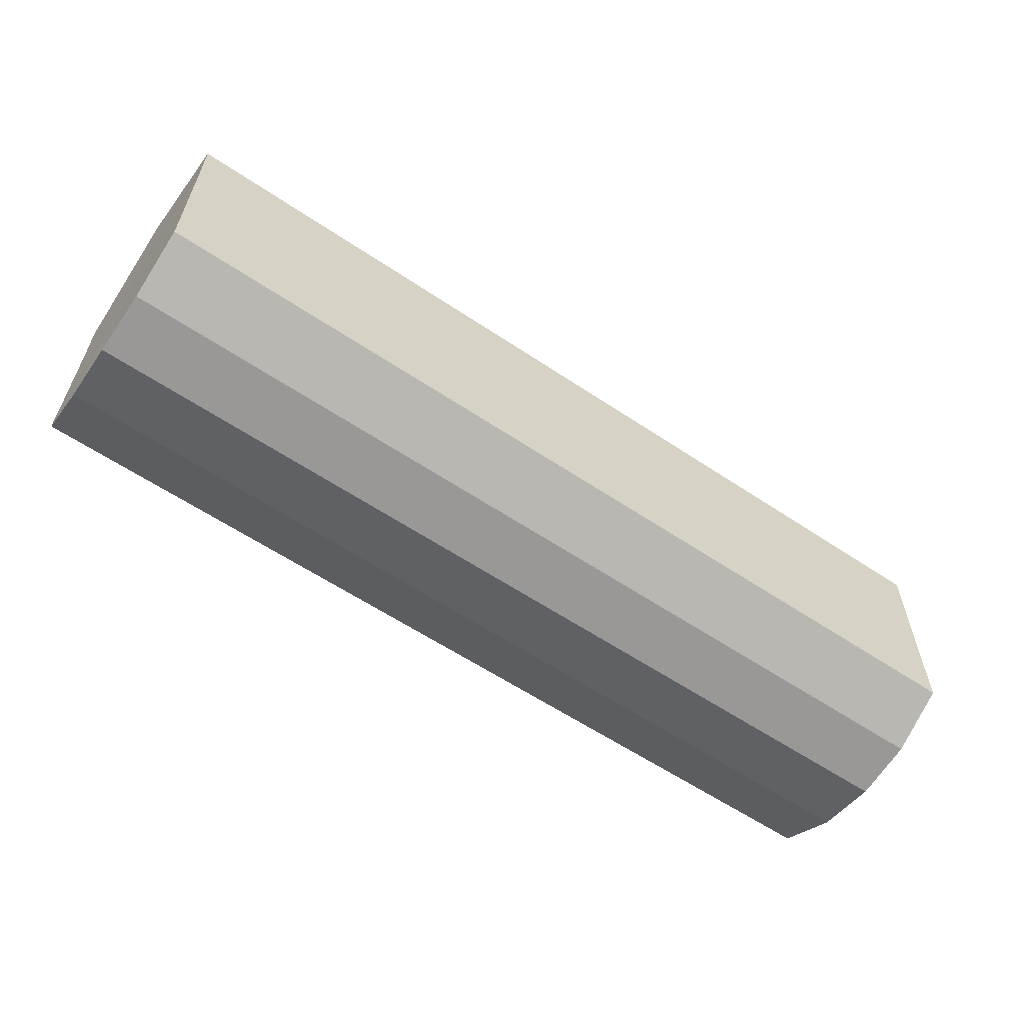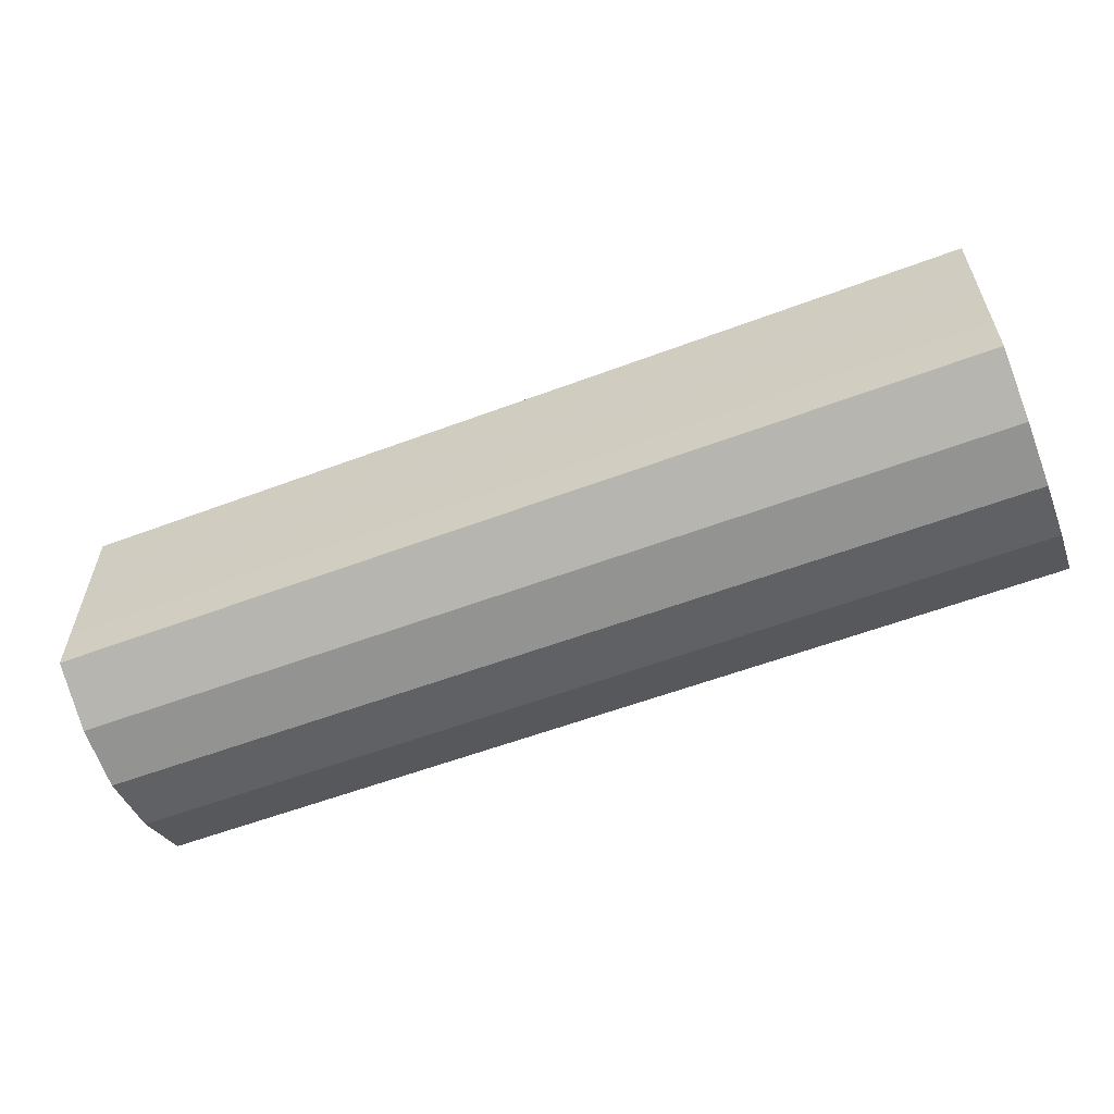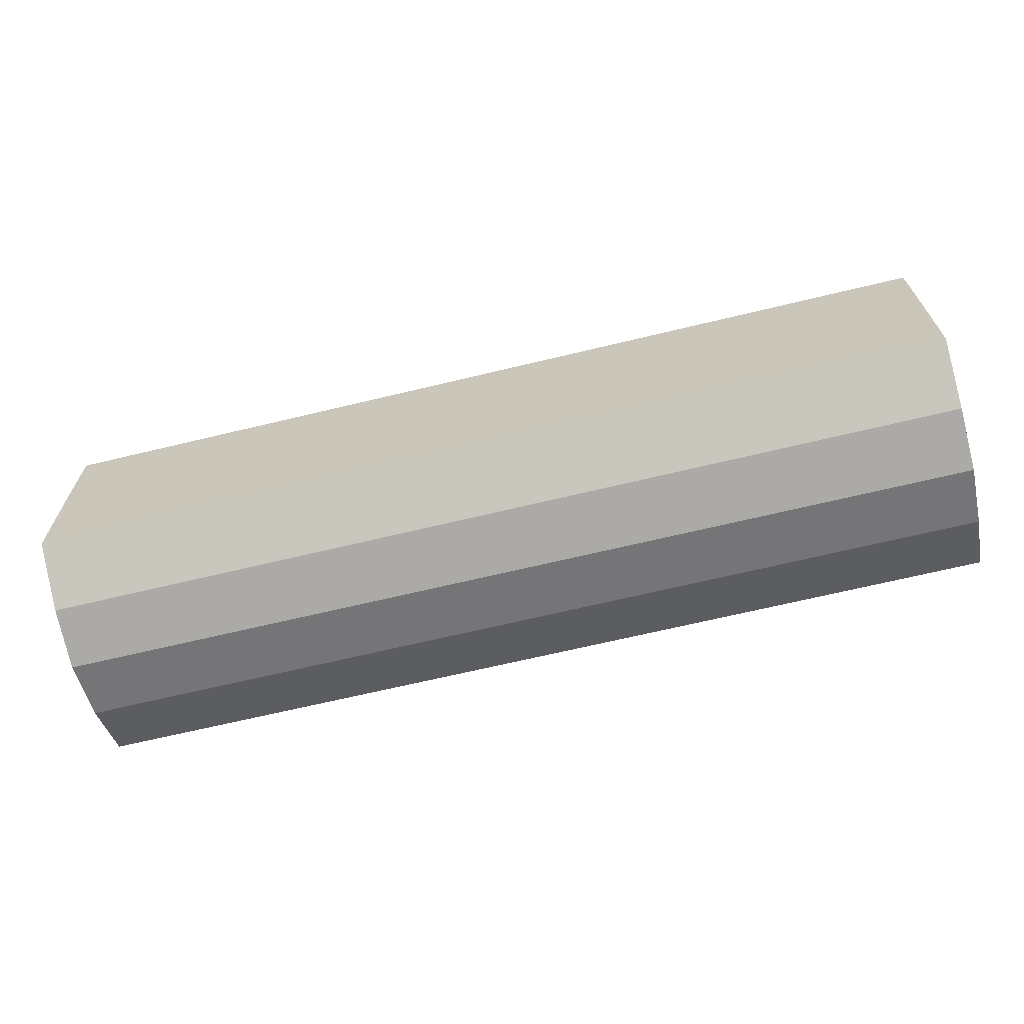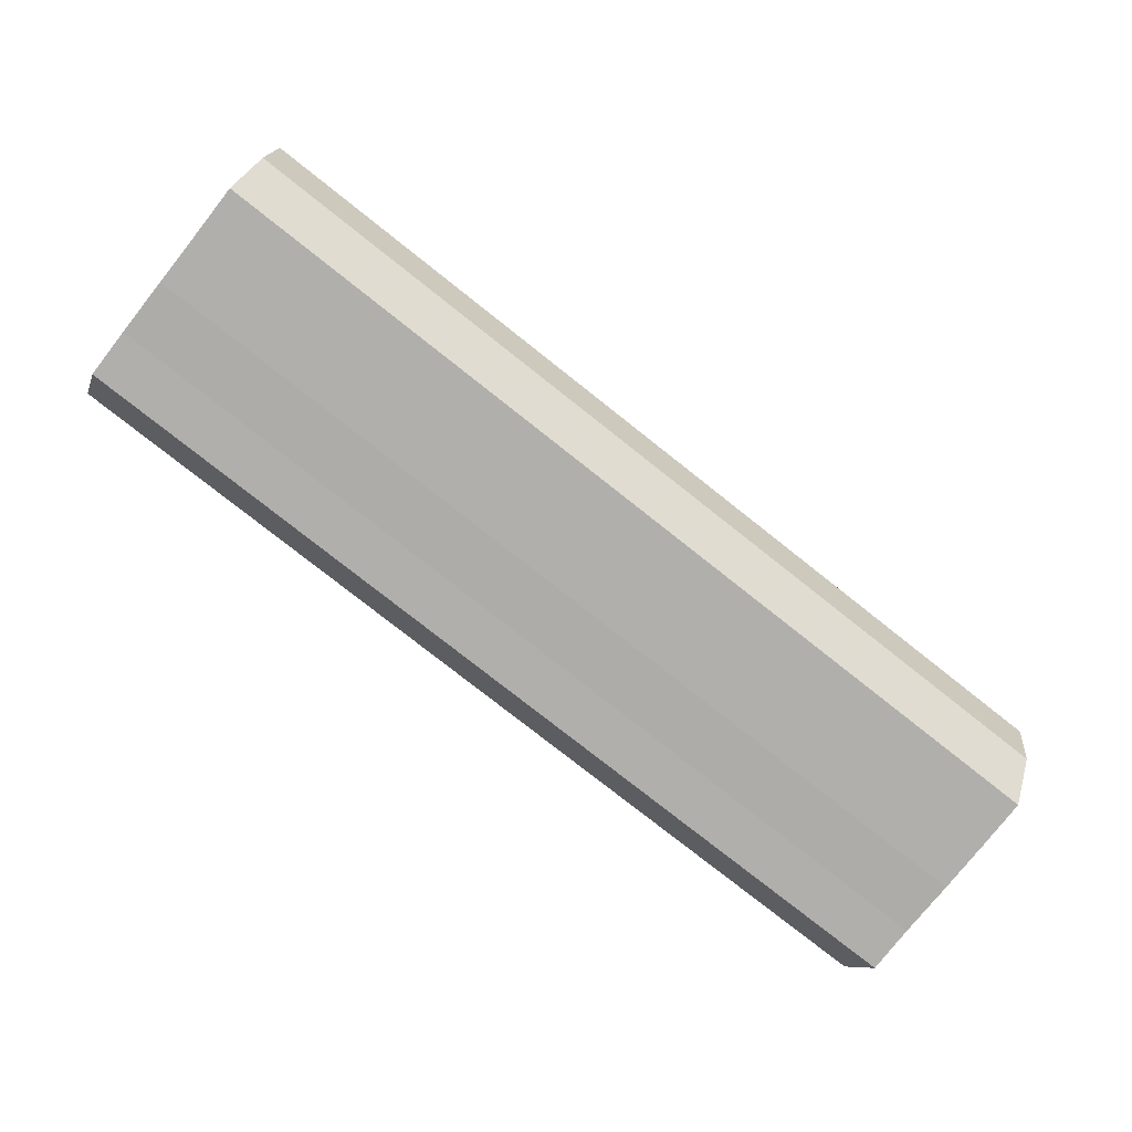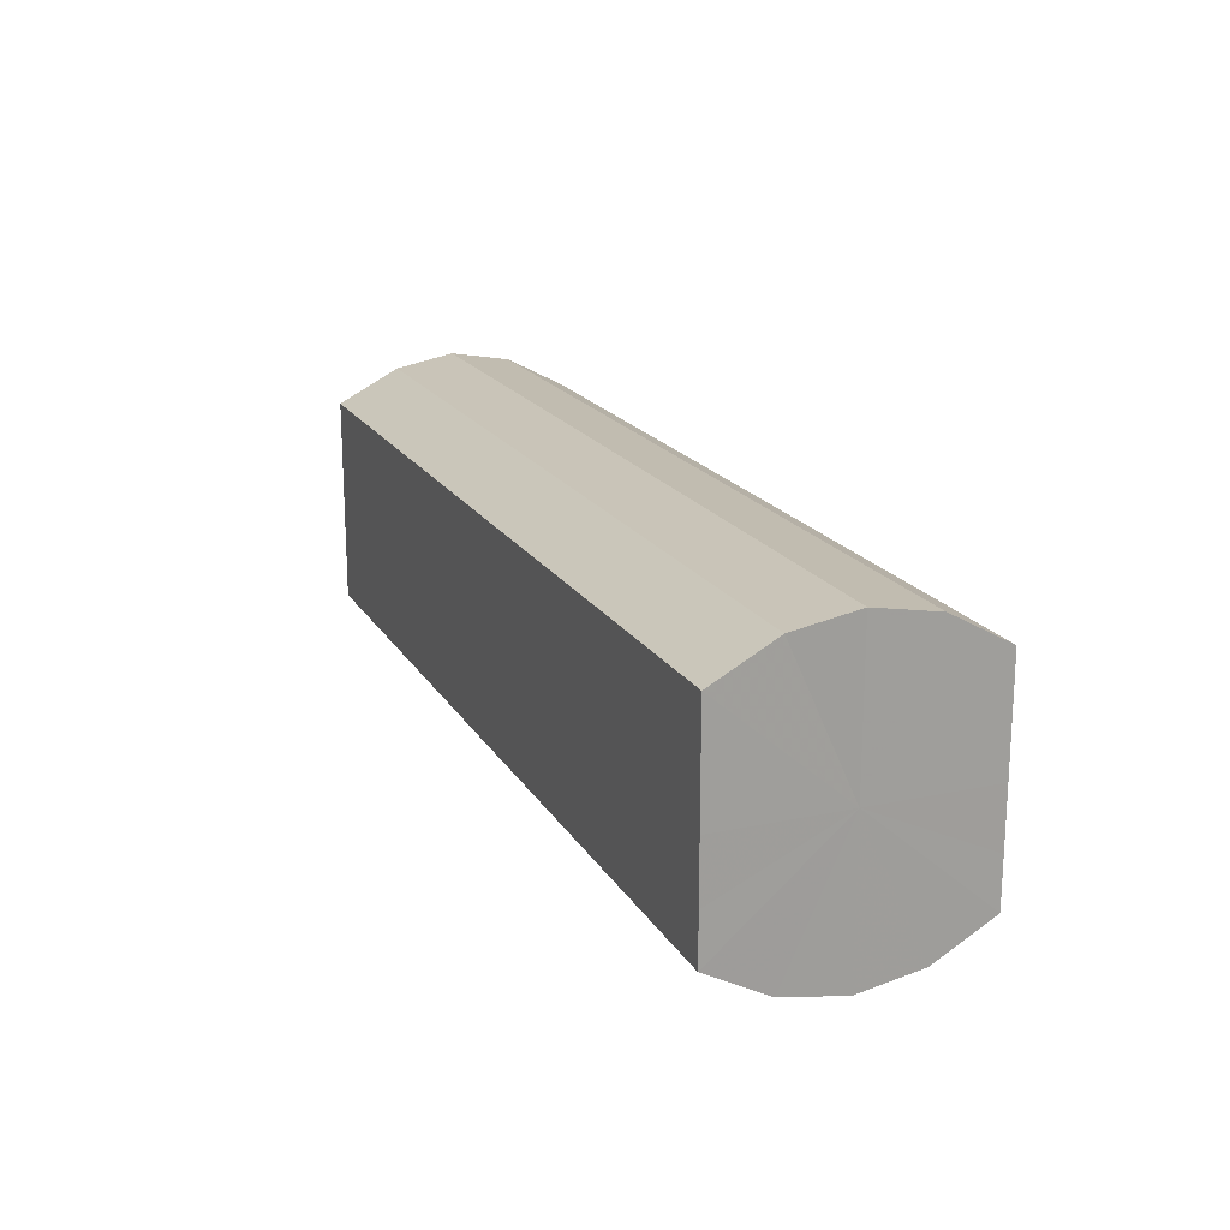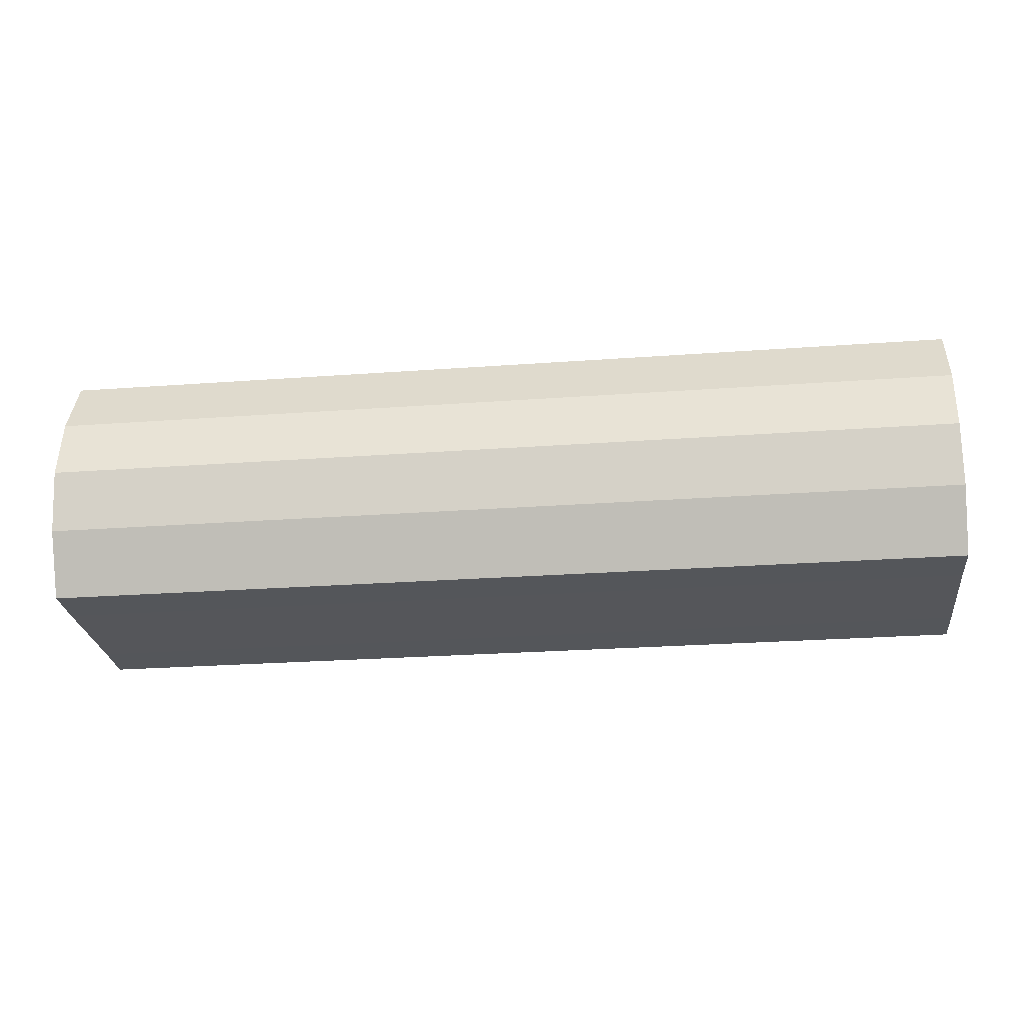
<metadata>
{"format":"obj","ext":"obj","renderer":"f3d","projection":"perspective","resolution":1024,"background":"white","views":[{"elev":-59.4,"azim":145.4,"up":"+Z"},{"elev":-57.7,"azim":21.3,"up":"+Z"},{"elev":-66.3,"azim":-166.3,"up":"+Z"},{"elev":-77.9,"azim":-38.3,"up":"+Y"},{"elev":18.5,"azim":68.1,"up":"+Z"},{"elev":-25.7,"azim":6.7,"up":"+Y"}]}
</metadata>
<code>
o 12935
v 2173 1892 13.52
v 2173 1892 13.53
v 2173 1892 13.52
v 2173 1892 13.54
v 2173 1892 13.53
v 2173 1892 13.51
v 2173 1892 13.51
v 2173 1892 13.55
v 2173 1892 13.54
v 2173 1892 13.51
v 2173 1892 13.51
v 2173 1892 13.55
v 2173 1892 13.55
v 2173 1892 13.5
v 2173 1892 13.5
v 2173 1892 13.55
v 2173 1892 13.55
v 2173 1892 13.5
v 2173 1892 13.5
v 2173 1892 13.54
v 2173 1892 13.55
v 2173 1892 13.5
v 2173 1892 13.5
v 2173 1892 13.53
v 2173 1892 13.54
v 2173 1892 13.51
v 2173 1892 13.51
v 2173 1892 13.52
v 2173 1892 13.53
v 2173 1892 13.51
v 2173 1892 13.51
v 2173 1892 13.52
v 2173 1892 13.52
v 2173 1892 13.53
v 2173 1892 13.53
v 2173 1892 13.54
v 2173 1892 13.54
v 2173 1892 13.51
v 2173 1892 13.52
v 2173 1892 13.51
v 2173 1892 13.51
v 2173 1892 13.55
v 2173 1892 13.55
v 2173 1892 13.5
v 2173 1892 13.51
v 2173 1892 13.5
v 2173 1892 13.5
v 2173 1892 13.55
v 2173 1892 13.55
v 2173 1892 13.5
v 2173 1892 13.5
v 2173 1892 13.51
v 2173 1892 13.5
v 2173 1892 13.55
v 2173 1892 13.55
v 2173 1892 13.51
v 2173 1892 13.51
v 2173 1892 13.52
v 2173 1892 13.51
v 2173 1892 13.54
v 2173 1892 13.54
v 2173 1892 13.53
v 2173 1892 13.52
v 2173 1892 13.53
v 2173 1892 13.52
v 2173 1892 13.53
v 2173 1892 13.52
v 2173 1892 13.54
v 2173 1892 13.51
v 2173 1892 13.55
v 2173 1892 13.51
v 2173 1892 13.55
v 2173 1892 13.5
v 2173 1892 13.55
v 2173 1892 13.5
v 2173 1892 13.54
v 2173 1892 13.5
v 2173 1892 13.53
v 2173 1892 13.51
v 2173 1892 13.52
v 2173 1892 13.51
v 2173 1892 13.52
v 2173 1892 13.52
v 2173 1892 13.53
v 2173 1892 13.51
v 2173 1892 13.54
v 2173 1892 13.51
v 2173 1892 13.55
v 2173 1892 13.5
v 2173 1892 13.55
v 2173 1892 13.5
v 2173 1892 13.55
v 2173 1892 13.5
v 2173 1892 13.54
v 2173 1892 13.51
v 2173 1892 13.53
v 2173 1892 13.51
v 2173 1892 13.52
f 1 2 3
f 2 4 5
f 6 1 7
f 4 8 9
f 10 6 11
f 8 12 13
f 14 10 15
f 12 16 17
f 18 14 19
f 16 20 21
f 22 18 23
f 20 24 25
f 26 22 27
f 24 28 29
f 30 26 31
f 28 30 32
f 33 34 35
f 35 36 37
f 38 39 33
f 40 41 38
f 37 42 43
f 44 45 40
f 46 47 44
f 43 48 49
f 50 51 46
f 52 53 50
f 49 54 55
f 56 57 52
f 58 59 56
f 55 60 61
f 62 63 58
f 61 64 62
f 65 66 67
f 65 68 66
f 65 67 69
f 65 70 68
f 65 69 71
f 65 72 70
f 65 71 73
f 65 74 72
f 65 73 75
f 65 76 74
f 65 75 77
f 65 78 76
f 65 77 79
f 65 80 78
f 65 79 81
f 65 81 80
f 82 83 84
f 82 85 83
f 82 84 86
f 82 87 85
f 82 86 88
f 82 89 87
f 82 88 90
f 82 91 89
f 82 90 92
f 82 93 91
f 82 92 94
f 82 95 93
f 82 94 96
f 82 97 95
f 82 96 98
f 82 98 97

</code>
